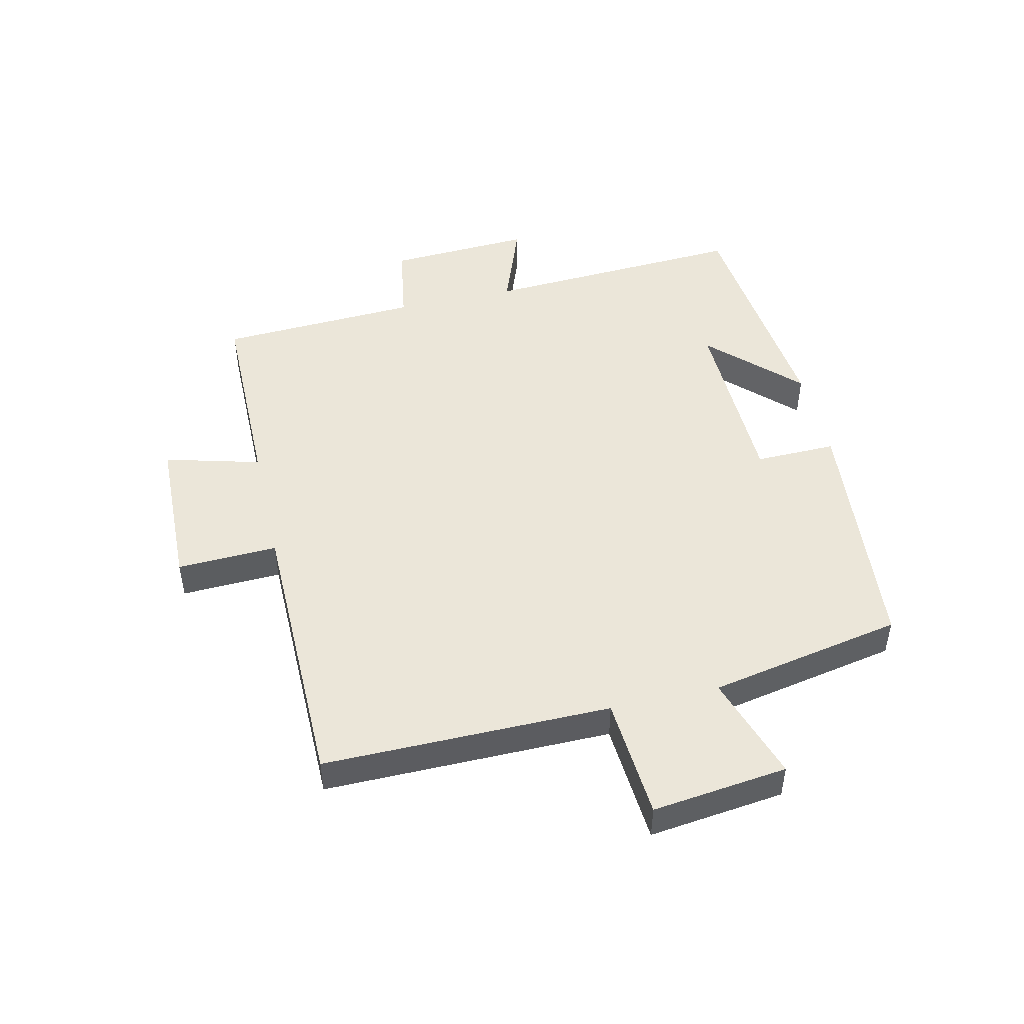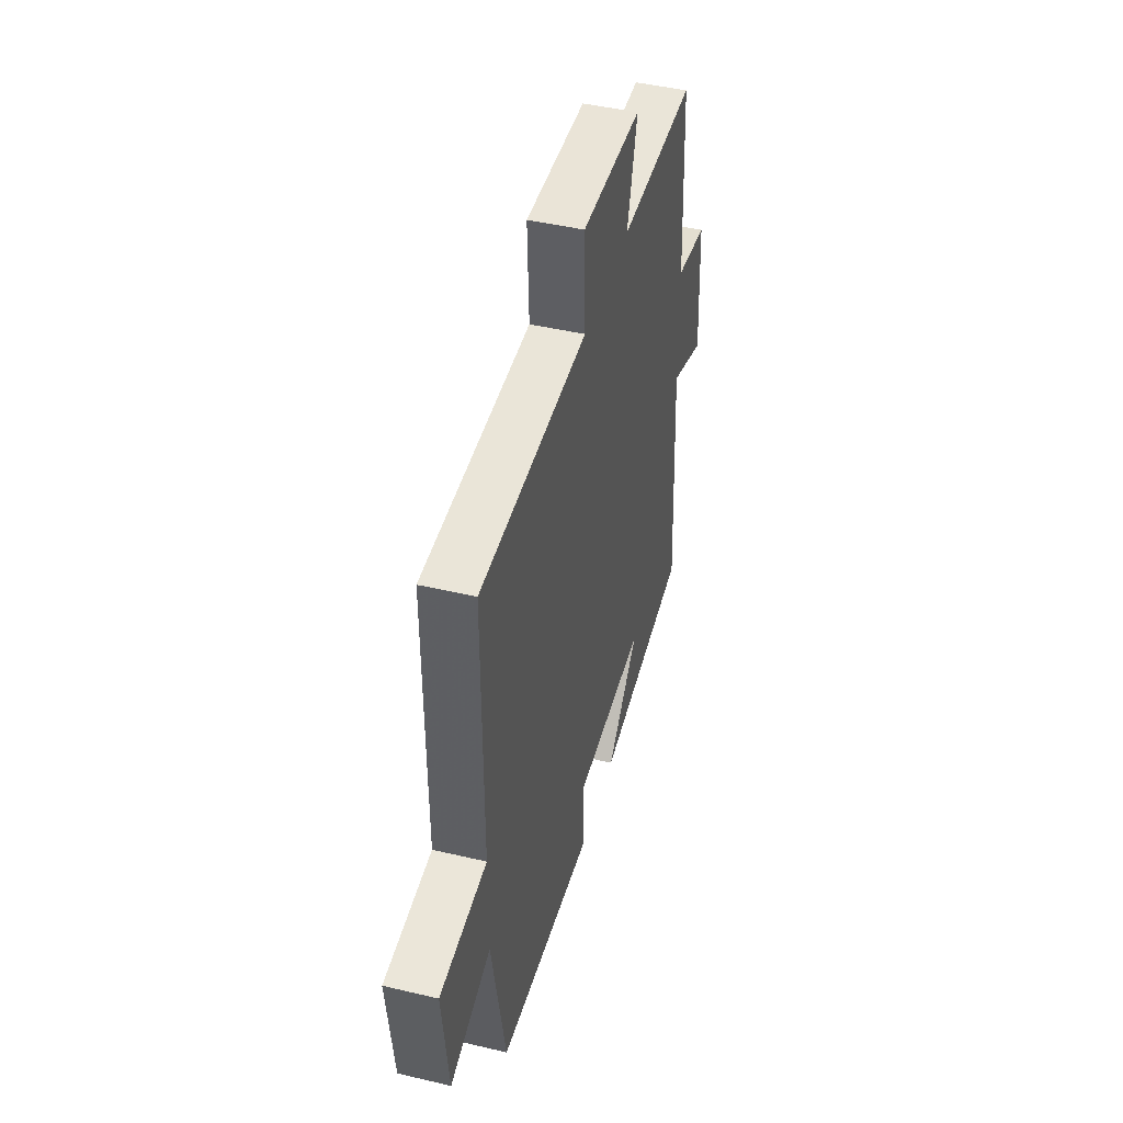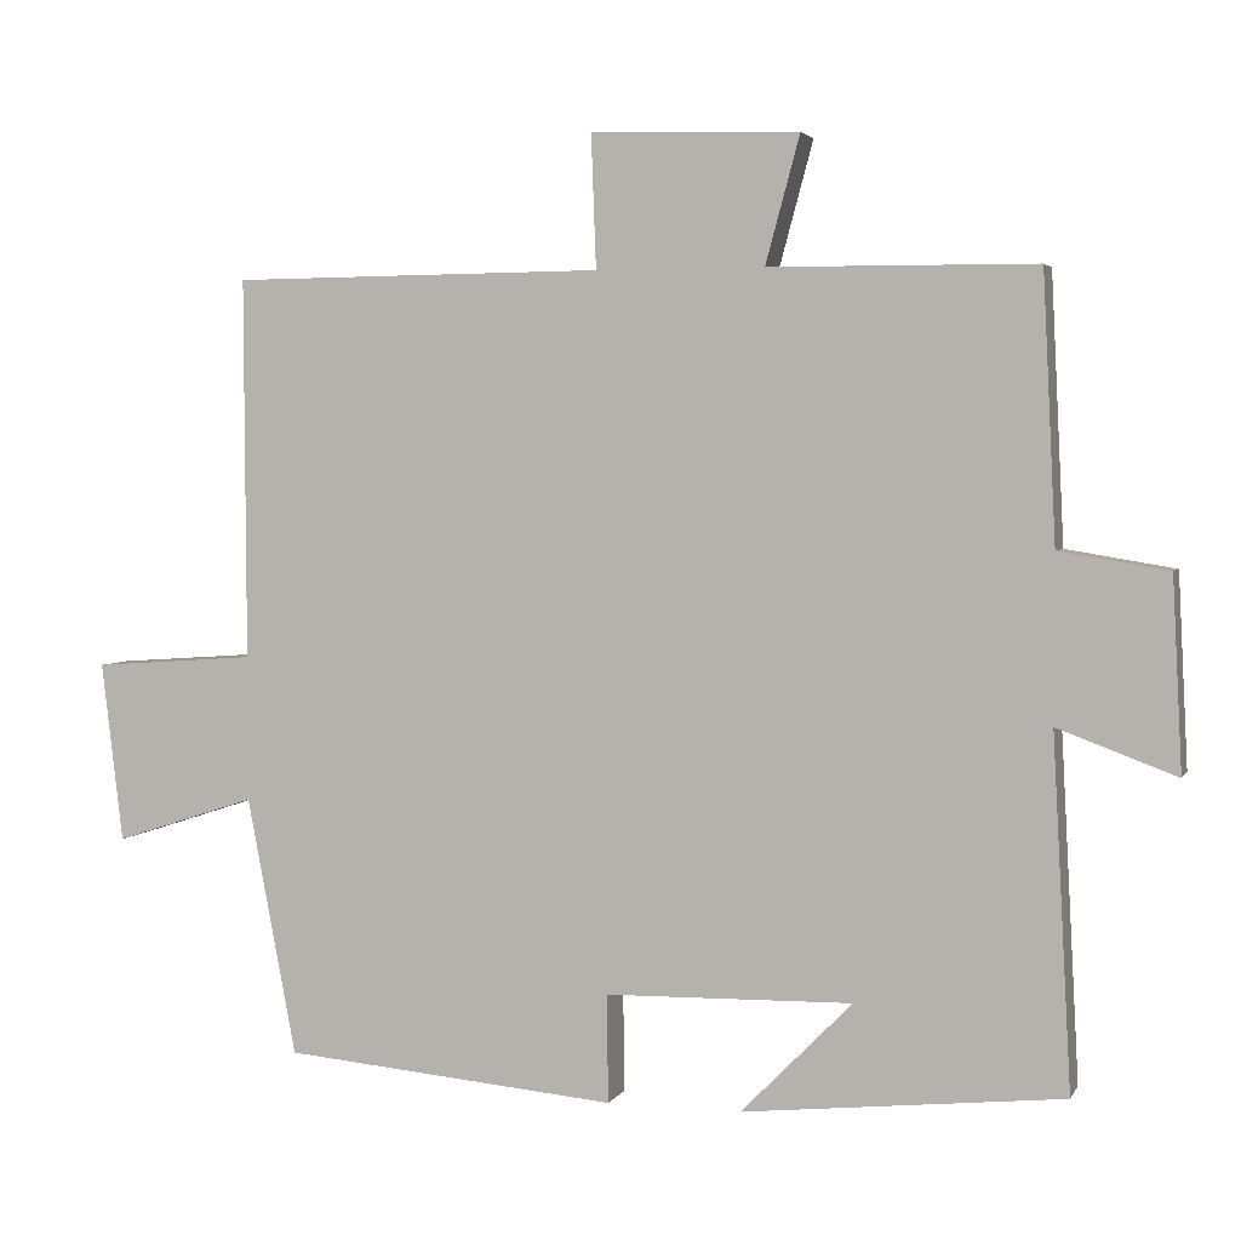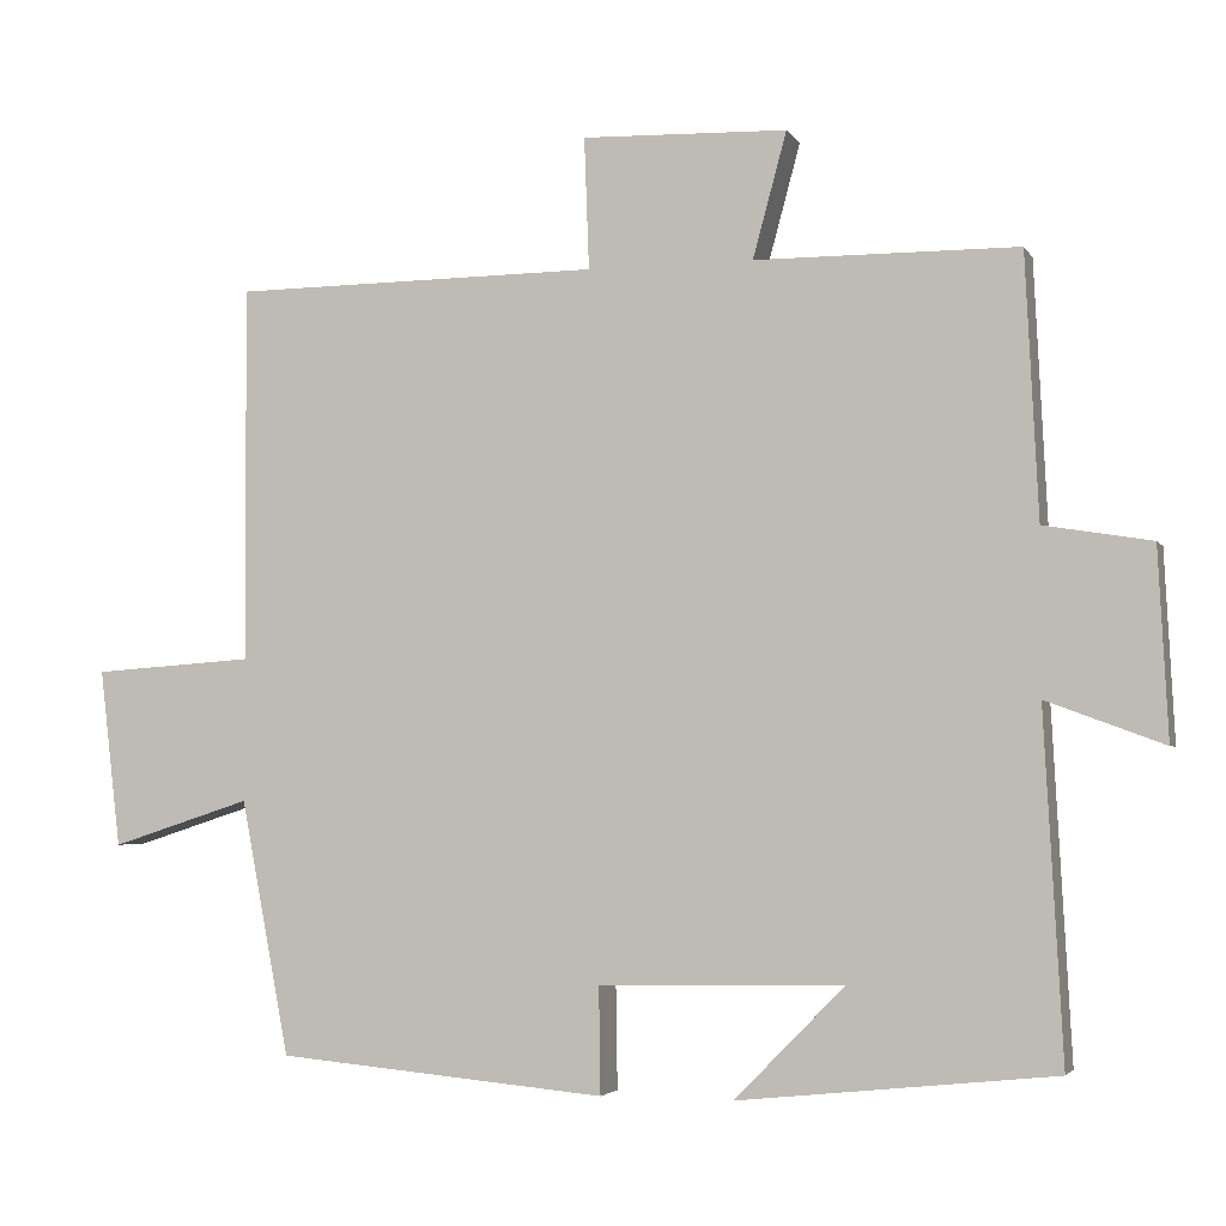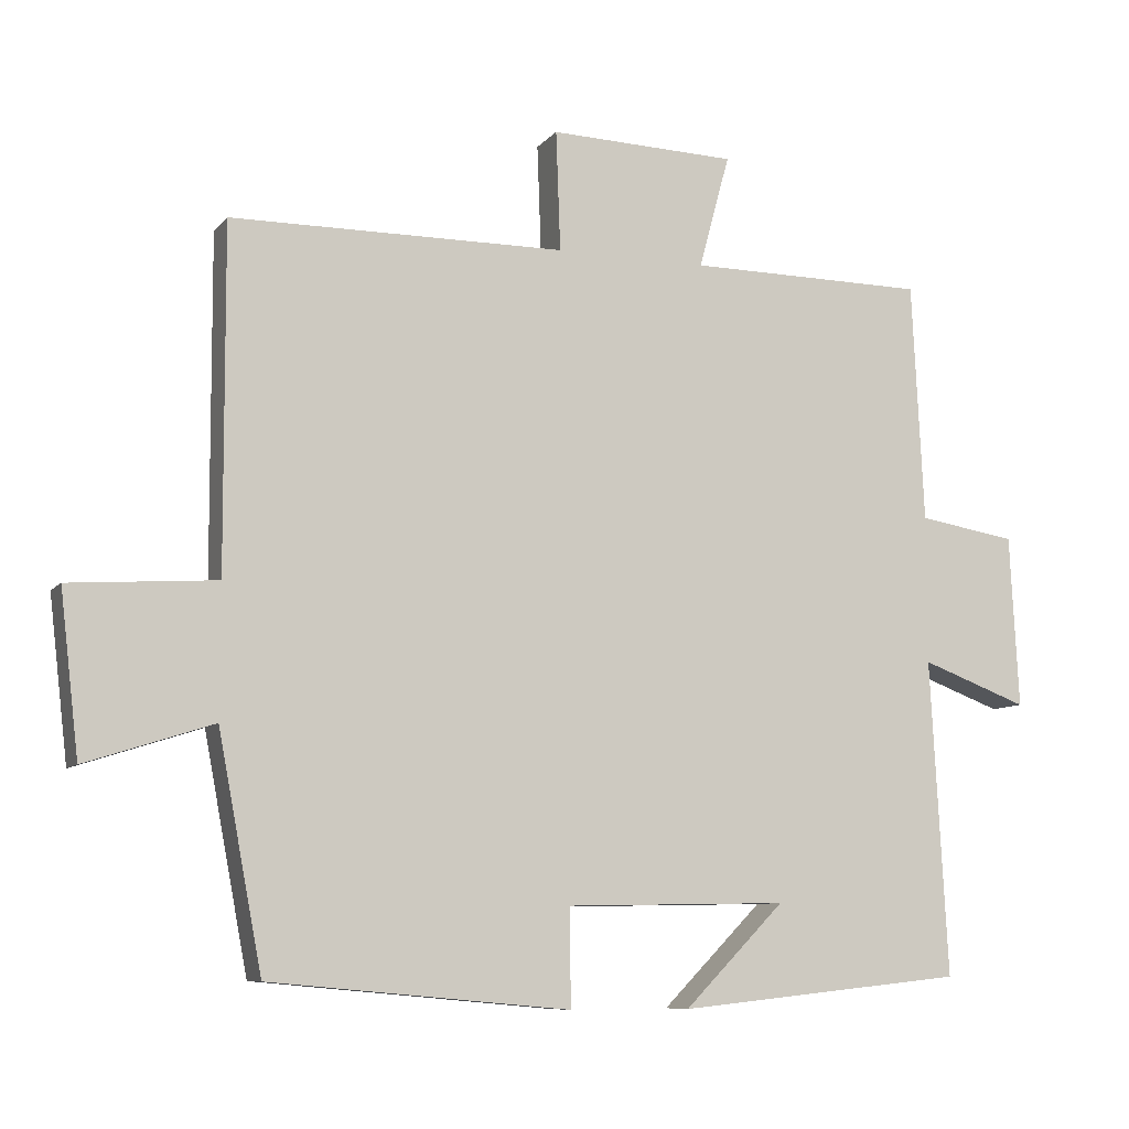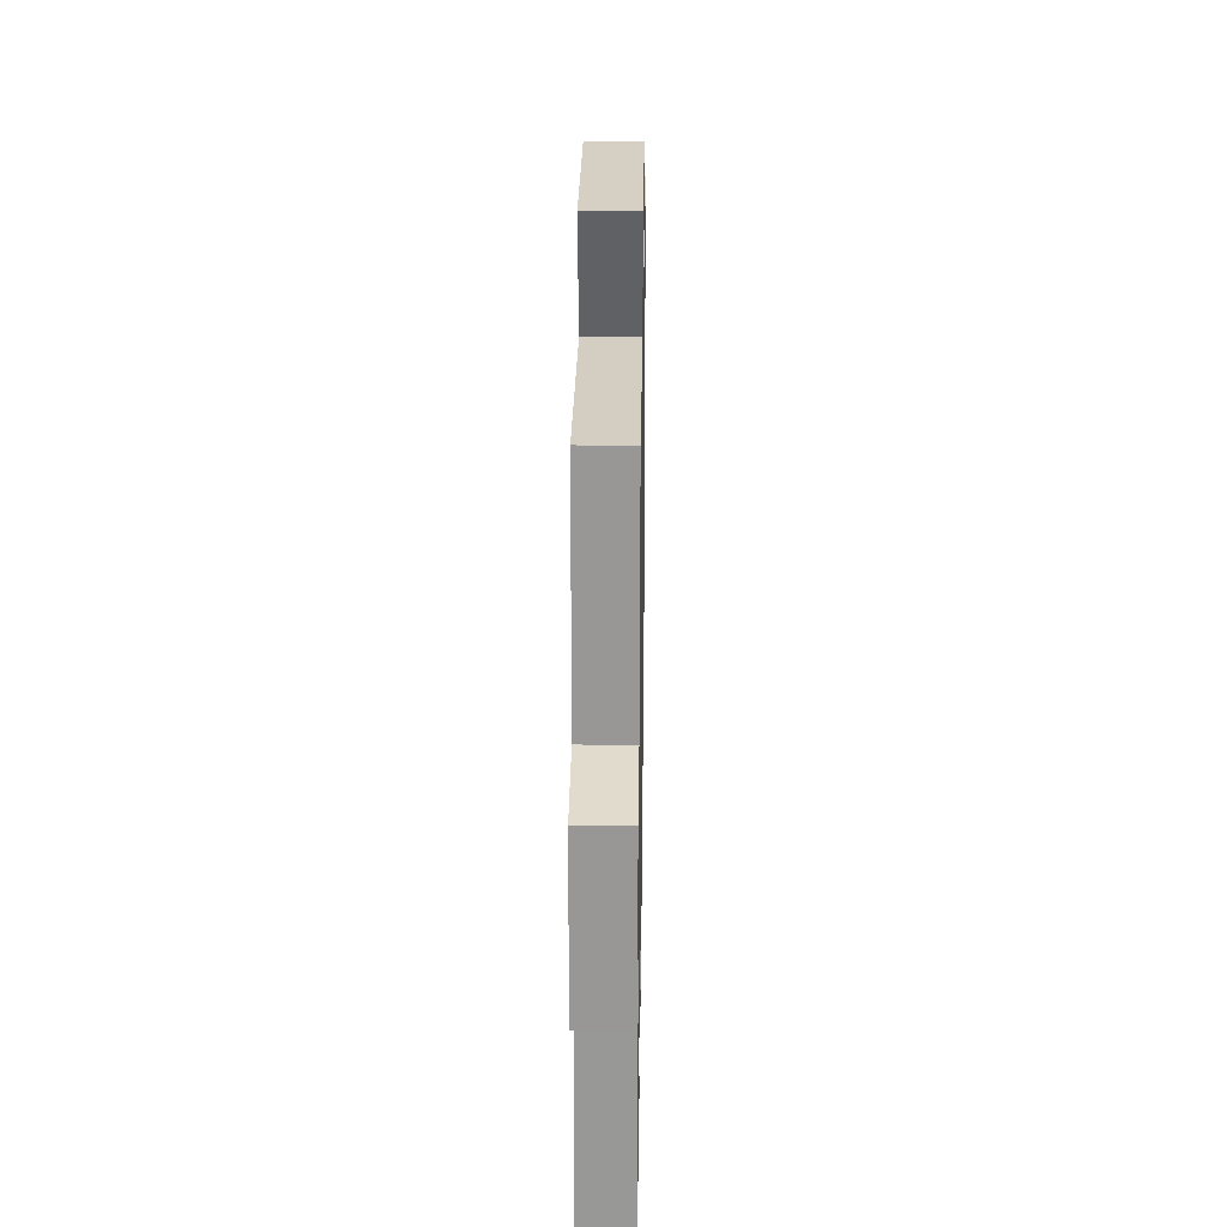
<metadata>
{"format":"obj","ext":"obj","renderer":"f3d","projection":"perspective","resolution":1024,"background":"white","views":[{"elev":48.1,"azim":77.0,"up":"+Y"},{"elev":45.1,"azim":105.3,"up":"+Z"},{"elev":3.4,"azim":-163.6,"up":"+Z"},{"elev":-3.5,"azim":-163.0,"up":"+Z"},{"elev":-8.7,"azim":158.3,"up":"+Z"},{"elev":24.5,"azim":-89.1,"up":"+Z"}]}
</metadata>
<code>
v 0.502 0.07 0.496
v 0.5 0.07 0.03
v 0.699 0.07 0.016
v 0.673 0.07 -0.204
v 0.5 0.07 -0.148
v 0.44 0.07 -0.463
v 0.032 0.07 -0.5
v 0.034 0.07 -0.368
v -0.268 0.07 -0.362
v -0.132 0.07 -0.5
v -0.523 0.07 -0.459
v -0.5 0.07 -0.03
v -0.645 0.07 -0.084
v -0.633 0.07 0.15
v -0.5 0.07 0.172
v -0.484 0.07 0.498
v -0.159 0.07 0.5
v -0.201 0.07 0.655
v 0.053 0.07 0.663
v 0.047 0.07 0.5
v 0.502 0 0.496
v 0.5 0 0.03
v 0.699 0 0.016
v 0.673 0 -0.204
v 0.5 0 -0.148
v 0.44 0 -0.463
v 0.032 0 -0.5
v 0.034 0 -0.368
v -0.268 0 -0.362
v -0.132 0 -0.5
v -0.523 0 -0.459
v -0.5 0 -0.03
v -0.645 0 -0.084
v -0.633 0 0.15
v -0.5 0 0.172
v -0.484 0 0.498
v -0.159 0 0.5
v -0.201 0 0.655
v 0.053 0 0.663
v 0.047 0 0.5
f 17 18 19 20
f 15 16 17 20
f 15 20 1 2
f 12 13 14 15
f 12 15 2
f 9 10 11
f 9 11 12 2
f 5 6 7 8
f 5 8 9 2
f 2 3 4 5
f 40 39 38 37
f 40 37 36 35
f 22 21 40 35
f 35 34 33 32
f 22 35 32
f 31 30 29
f 22 32 31 29
f 28 27 26 25
f 22 29 28 25
f 25 24 23 22
f 1 21 22 2
f 2 22 23 3
f 3 23 24 4
f 4 24 25 5
f 5 25 26 6
f 6 26 27 7
f 7 27 28 8
f 8 28 29 9
f 9 29 30 10
f 10 30 31 11
f 11 31 32 12
f 12 32 33 13
f 13 33 34 14
f 14 34 35 15
f 15 35 36 16
f 16 36 37 17
f 17 37 38 18
f 18 38 39 19
f 19 39 40 20
f 20 40 21 1

</code>
